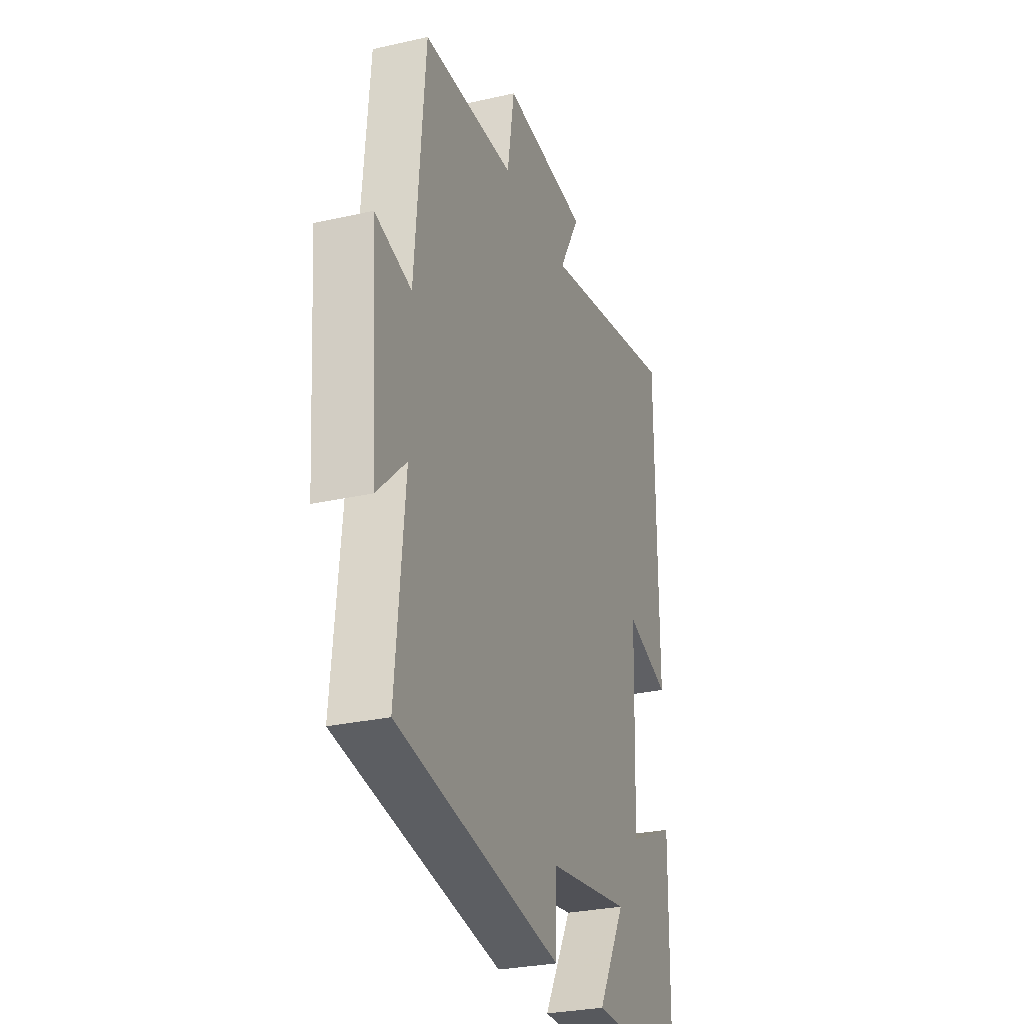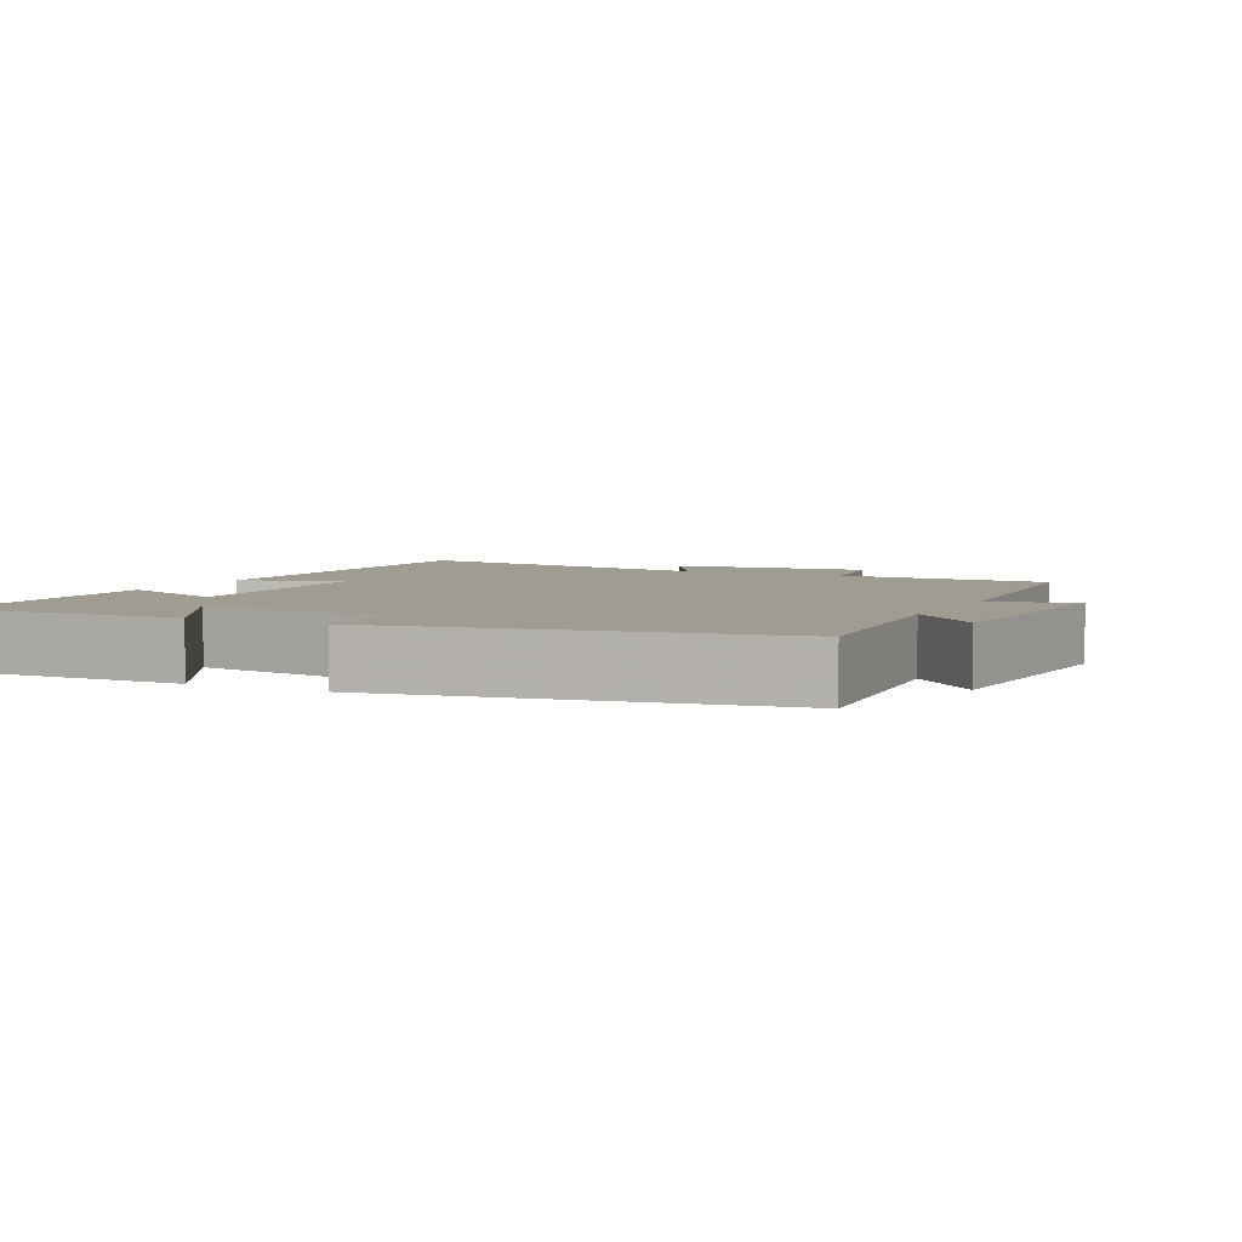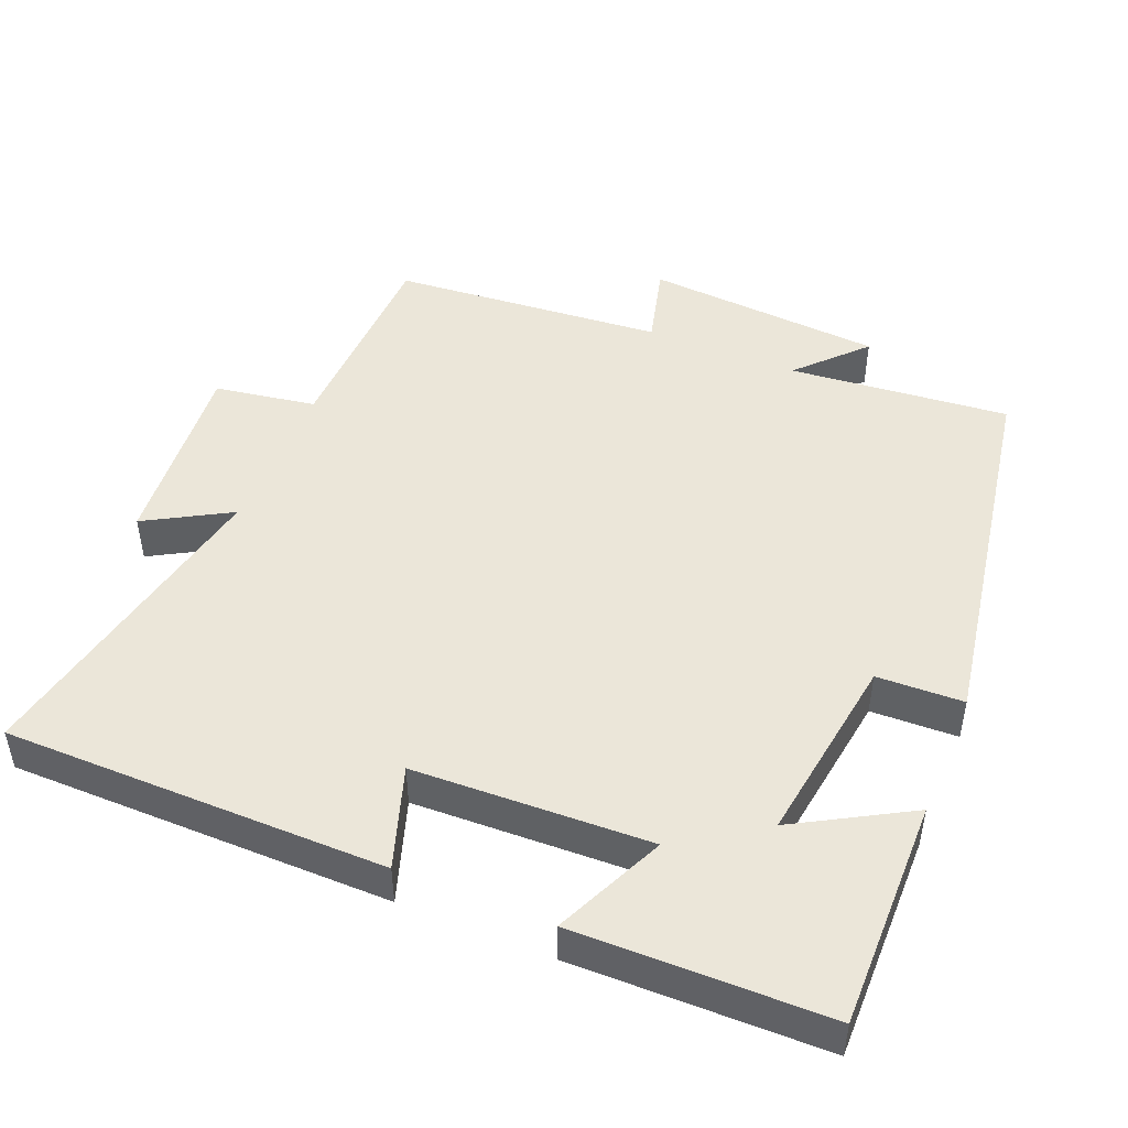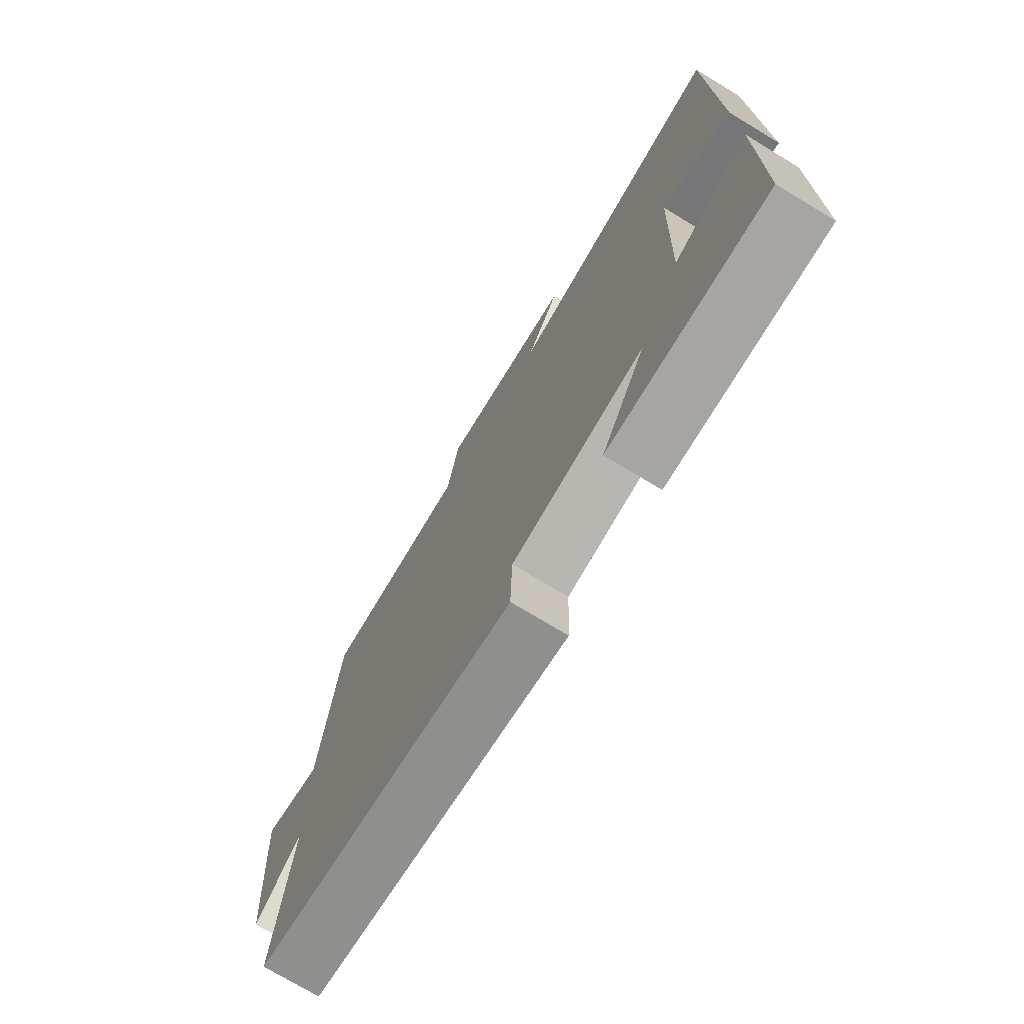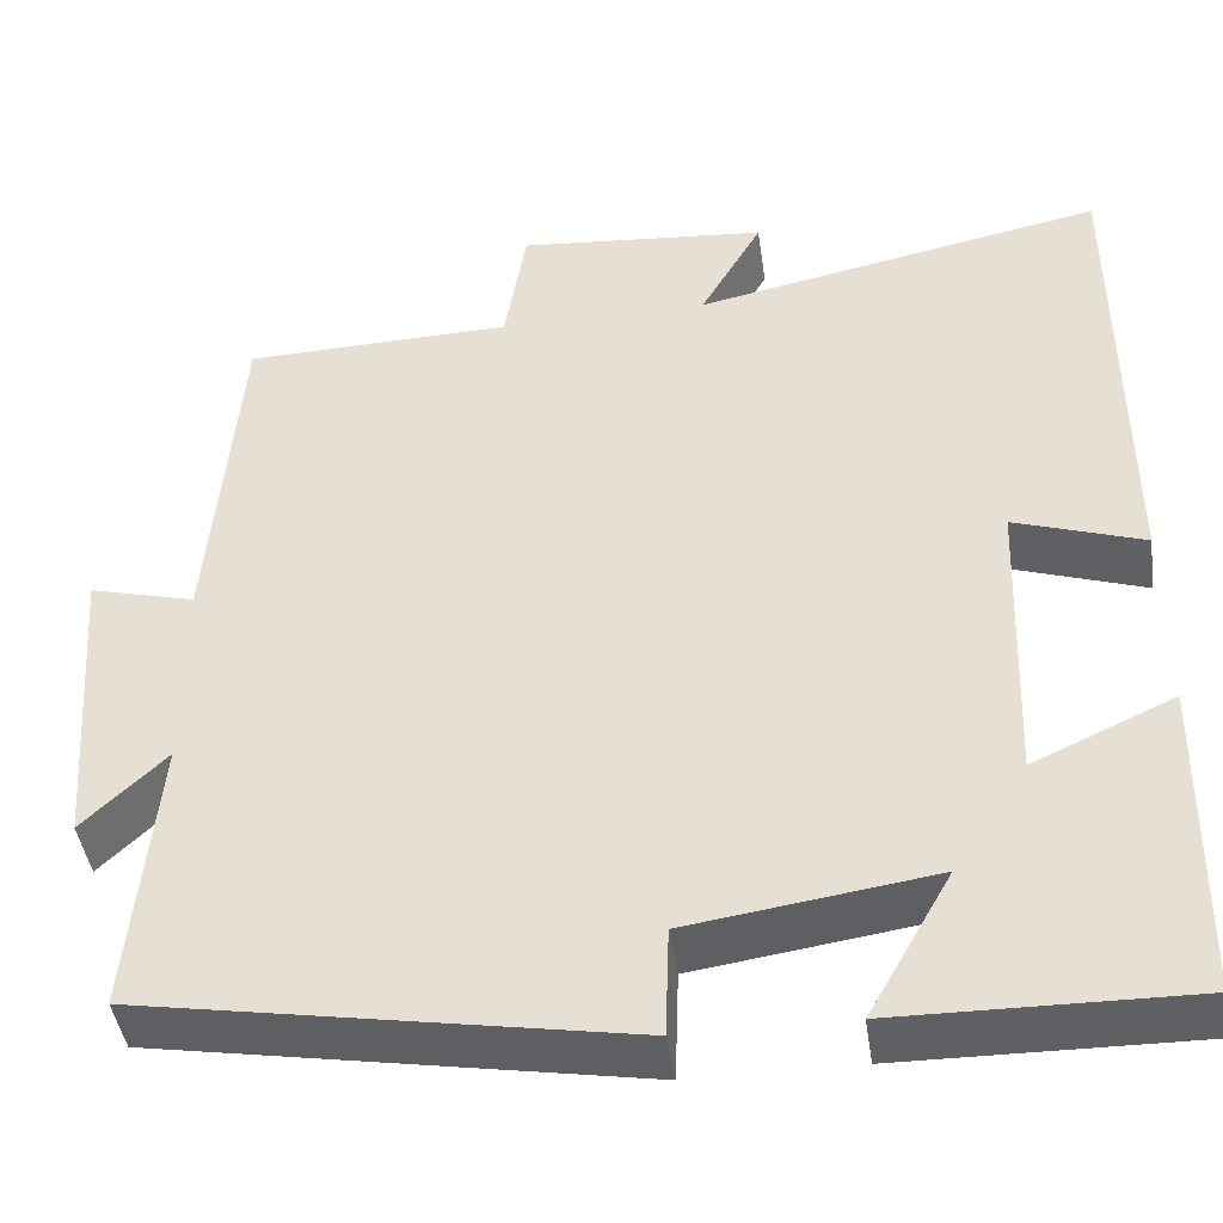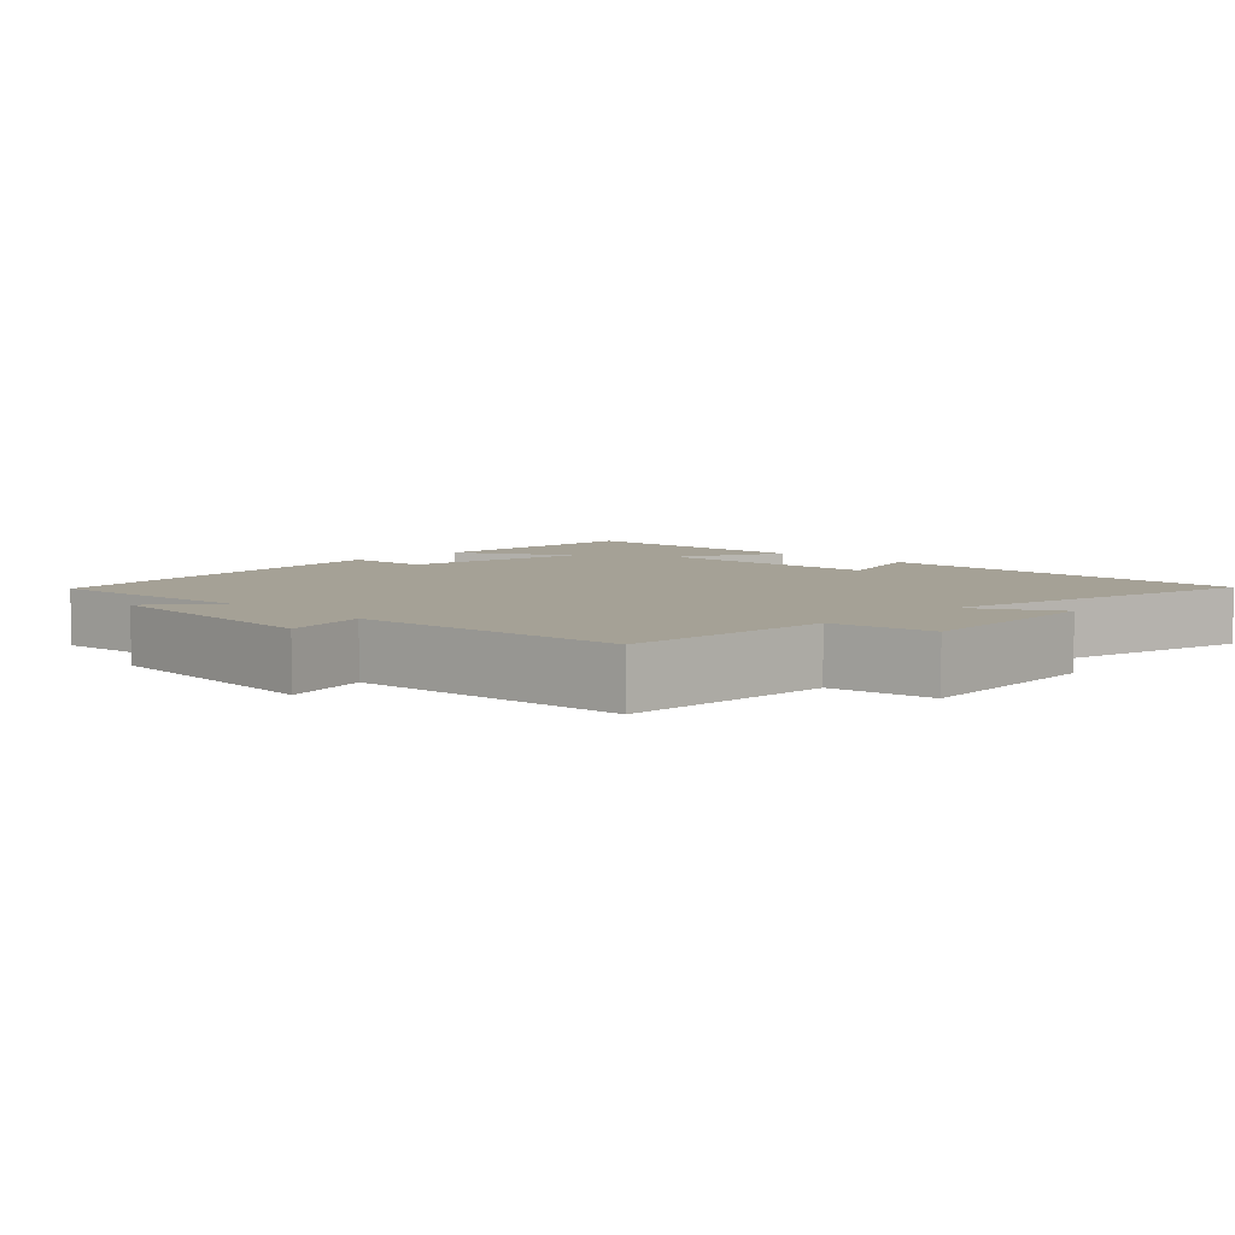
<metadata>
{"format":"obj","ext":"obj","renderer":"f3d","projection":"perspective","resolution":1024,"background":"white","views":[{"elev":-28.4,"azim":-71.1,"up":"+Z"},{"elev":4.5,"azim":-153.7,"up":"+Y"},{"elev":47.5,"azim":112.4,"up":"+Y"},{"elev":-74.3,"azim":58.9,"up":"+Z"},{"elev":-43.7,"azim":8.2,"up":"+Z"},{"elev":6.0,"azim":-44.9,"up":"+Y"}]}
</metadata>
<code>
v -0.468 0.07 0.492
v -0.176 0.07 0.5
v -0.153 0.07 0.641
v 0.119 0.07 0.617
v 0.052 0.07 0.5
v 0.498 0.07 0.589
v 0.5 0.07 0.059
v 0.359 0.07 0.106
v 0.347 0.07 -0.222
v 0.5 0.07 -0.153
v 0.495 0.07 -0.504
v 0.177 0.07 -0.5
v 0.267 0.07 -0.342
v 0.001 0.07 -0.38
v -0.003 0.07 -0.5
v -0.529 0.07 -0.41
v -0.5 0.07 -0.103
v -0.591 0.07 -0.189
v -0.615 0.07 0.143
v -0.5 0.07 0.113
v -0.468 0 0.492
v -0.176 0 0.5
v -0.153 0 0.641
v 0.119 0 0.617
v 0.052 0 0.5
v 0.498 0 0.589
v 0.5 0 0.059
v 0.359 0 0.106
v 0.347 0 -0.222
v 0.5 0 -0.153
v 0.495 0 -0.504
v 0.177 0 -0.5
v 0.267 0 -0.342
v 0.001 0 -0.38
v -0.003 0 -0.5
v -0.529 0 -0.41
v -0.5 0 -0.103
v -0.591 0 -0.189
v -0.615 0 0.143
v -0.5 0 0.113
f 17 18 19 20
f 17 20 1 2
f 16 17 2
f 15 16 2
f 14 15 2
f 13 14 2 3
f 11 12 13
f 10 11 13
f 9 10 13
f 8 9 13 3
f 5 6 7 8
f 5 8 3
f 3 4 5
f 40 39 38 37
f 22 21 40 37
f 22 37 36
f 22 36 35
f 22 35 34
f 23 22 34 33
f 33 32 31
f 33 31 30
f 33 30 29
f 23 33 29 28
f 28 27 26 25
f 23 28 25
f 25 24 23
f 1 21 22 2
f 2 22 23 3
f 3 23 24 4
f 4 24 25 5
f 5 25 26 6
f 6 26 27 7
f 7 27 28 8
f 8 28 29 9
f 9 29 30 10
f 10 30 31 11
f 11 31 32 12
f 12 32 33 13
f 13 33 34 14
f 14 34 35 15
f 15 35 36 16
f 16 36 37 17
f 17 37 38 18
f 18 38 39 19
f 19 39 40 20
f 20 40 21 1

</code>
